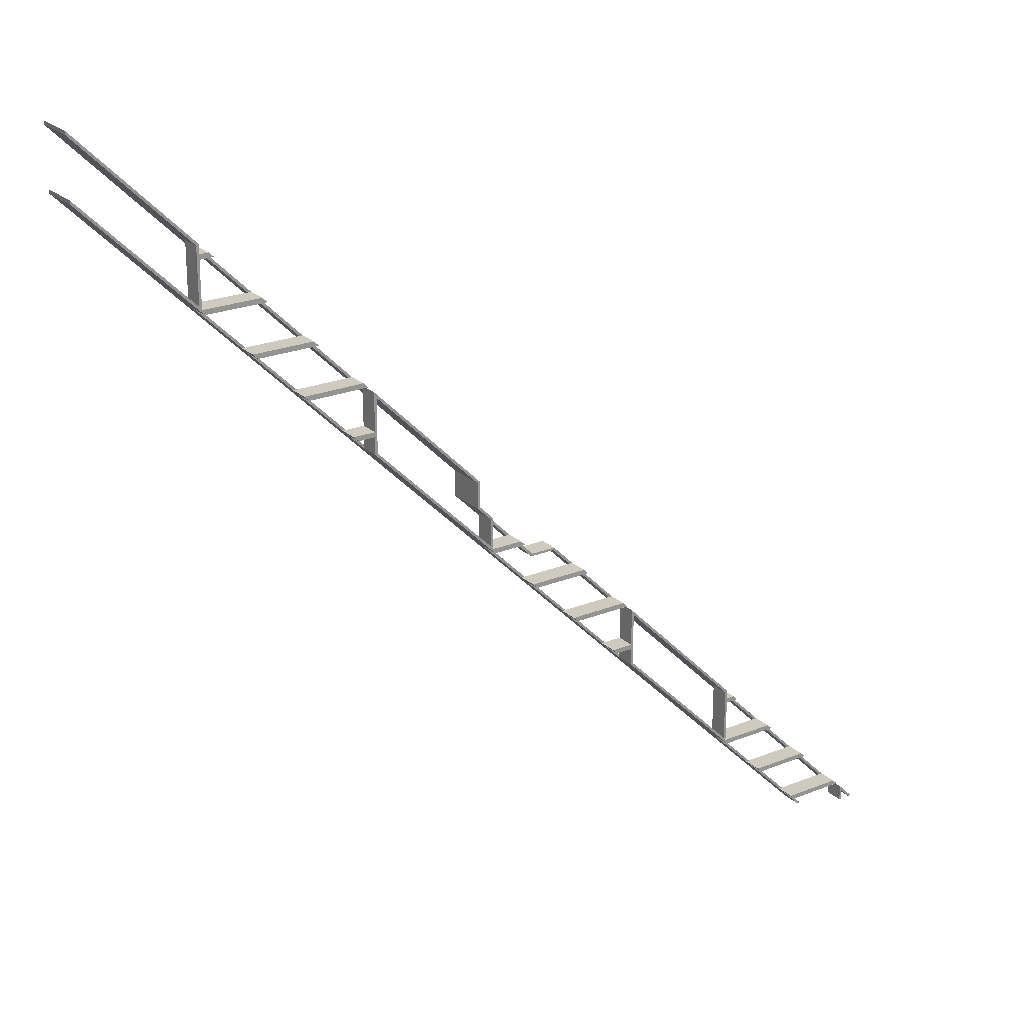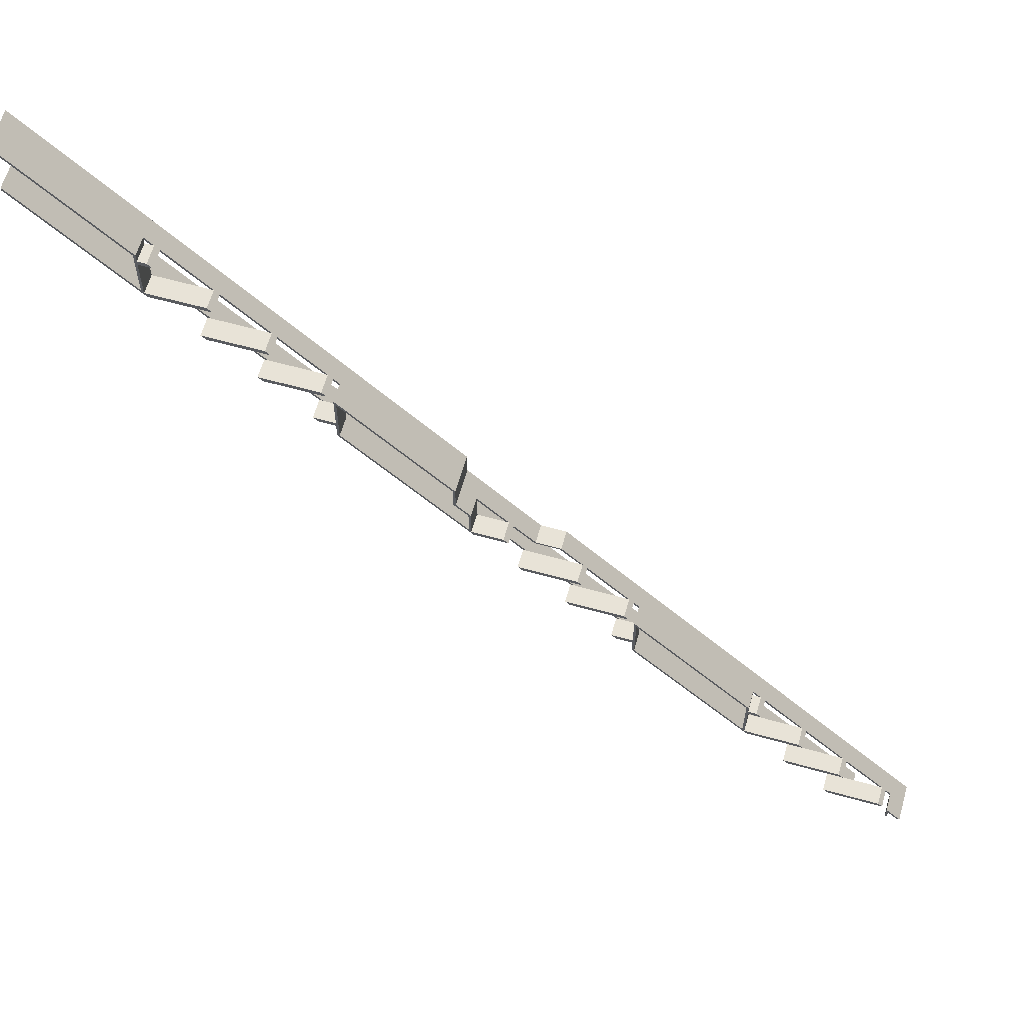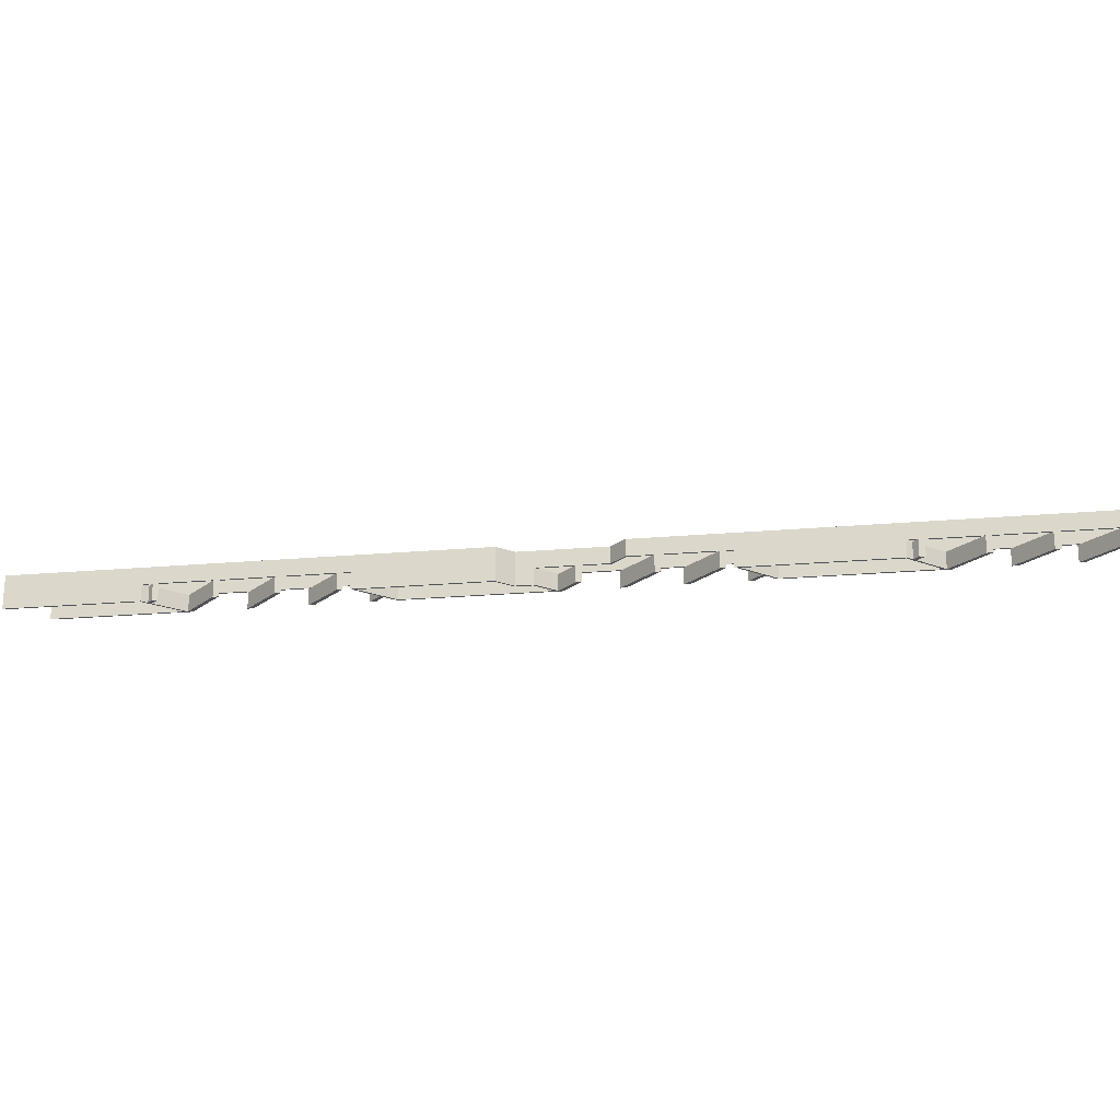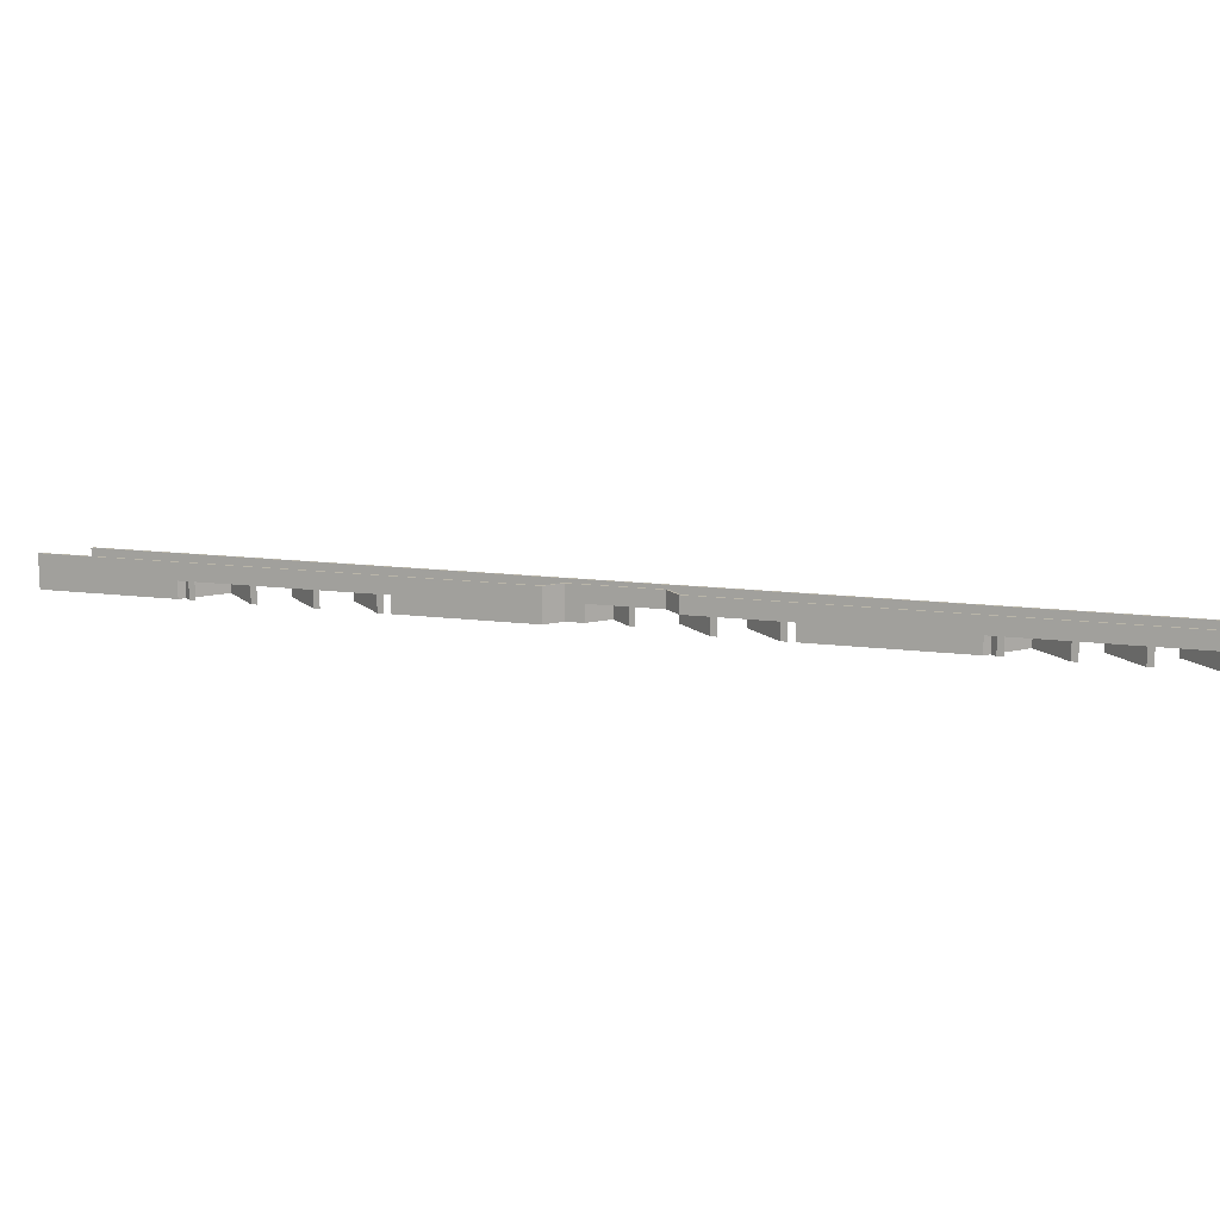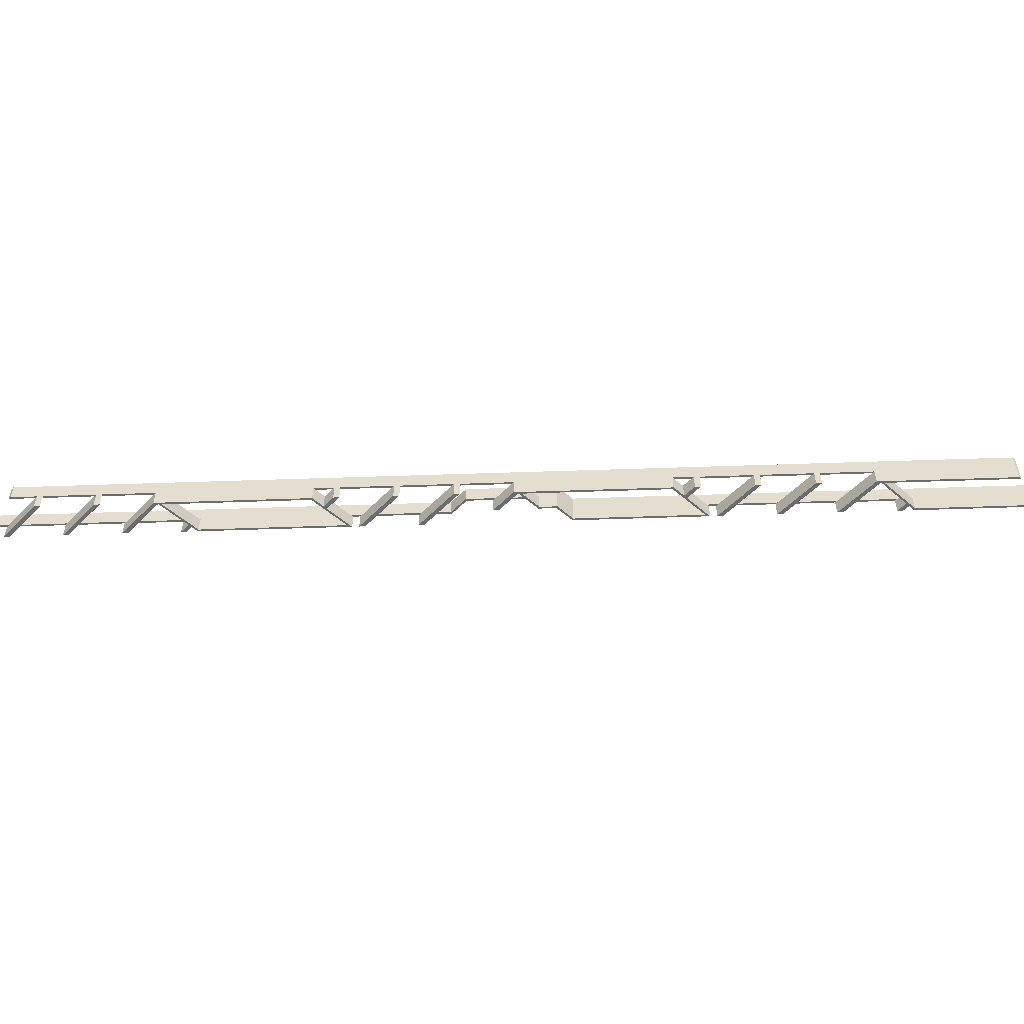
<metadata>
{"format":"obj","ext":"obj","renderer":"f3d","projection":"perspective","resolution":1024,"background":"white","views":[{"elev":23.2,"azim":145.6,"up":"+Y"},{"elev":61.5,"azim":-164.2,"up":"+Y"},{"elev":-21.2,"azim":-125.9,"up":"+Z"},{"elev":13.4,"azim":-118.7,"up":"+Z"},{"elev":-53.5,"azim":47.1,"up":"+Z"}]}
</metadata>
<code>
v -175 -1579 80
v -175 -1600 80
v -175 -1600 120
v -175 -1579 120
v -203.1 -1600 80
v -196.1 -1600 80
v -170 -1600 80
v -170 -1567 80
v 558.9 -845 120
v 598.9 -805 160
v 598.9 -805 120
v 548.9 -855 120
v 458.9 -945 120
v 448.9 -955 120
v 175 -1229 120
v 425 -978.9 120
v 425 -978.9 80
v 175 -1229 80
v -196.1 -1600 160
v -41.05 -1445 120
v -51.05 -1455 120
v -141.1 -1545 120
v -151.1 -1555 120
v -170 -1574 120
v 430 -973.9 120
v 170 -1234 120
v 158.9 -1245 120
v 148.9 -1255 120
v 58.95 -1345 120
v 48.95 -1355 120
v -170 -1600 120
v -170 -1567 120
v -203.1 -1600 160
v 551.9 -845 120
v 596.9 -800 160
v 596.9 -800 120
v 541.9 -855 120
v 551.9 -845 80
v 541.9 -855 80
v 451.9 -945 120
v 441.9 -955 120
v 451.9 -945 80
v 441.9 -955 80
v 170 -1227 120
v 430 -966.9 120
v 430 -966.9 80
v 170 -1227 80
v 141.9 -1255 120
v 151.9 -1245 120
v 151.9 -1245 80
v 141.9 -1255 80
v 41.88 -1355 120
v 51.88 -1345 120
v 51.88 -1345 80
v 41.88 -1355 80
v -48.12 -1445 120
v -48.12 -1445 80
v -58.12 -1455 80
v -58.12 -1455 120
v -158.1 -1555 120
v -148.1 -1545 120
v -148.1 -1545 80
v -158.1 -1555 80
v 649.6 -800 160
v 651.6 -805 160
v 805 -651.6 160
v 800 -649.6 160
v 805 -598.9 160
v 800 -596.9 160
v 1600 196.1 160
v 1600 203.1 160
v 651.6 -805 120
v 430 -1055 120
v 430 -1083 120
v 425 -1088 120
v 430 -1045 120
v 468.2 -1045 120
v 458.2 -1055 120
v 568.2 -945 120
v 558.2 -955 120
v 668.2 -845 120
v 658.2 -855 120
v 701.6 -755 120
v 694.6 -755 120
v 649.6 -800 120
v 425 -1088 80
v 165.3 -1355 80
v 170 -1345 80
v 175 -1338 80
v 170 -1255 80
v 170 -1245 80
v 430 -1055 80
v 430 -1090 80
v 430 -1045 80
v 465.3 -1055 80
v 475.3 -1045 80
v 175 -1338 120
v 170 -1245 120
v 170 -1255 120
v 170 -1343 120
v 158.2 -1355 120
v 168.2 -1345 120
v 58.21 -1455 120
v 68.21 -1445 120
v -41.79 -1555 120
v -31.79 -1545 120
v -34.72 -1555 80
v -34.72 -1555 120
v -24.72 -1545 80
v -24.72 -1545 120
v 65.28 -1455 80
v 65.28 -1455 120
v 75.28 -1445 80
v 75.28 -1445 120
v 165.3 -1355 120
v 170 -1345 120
v 565.3 -955 80
v 565.3 -955 120
v 575.3 -945 80
v 575.3 -945 120
v 665.3 -855 80
v 665.3 -855 120
v 675.3 -845 80
v 675.3 -845 120
v 770 -679.6 120
v 800 -649.6 80
v 770 -679.6 80
v 704.6 -745 120
v 704.6 -745 80
v 694.6 -755 80
v 800 -596.9 80
v 1370 -26.88 120
v 1600 203.1 80
v 1370 -26.88 80
v 1342 -55 120
v 1352 -45 120
v 1352 -45 80
v 1342 -55 80
v 1242 -155 120
v 1252 -145 120
v 1252 -145 80
v 1242 -155 80
v 1142 -255 120
v 1152 -245 120
v 1152 -245 80
v 1142 -255 80
v 1042 -355 120
v 1052 -345 120
v 1052 -345 80
v 1042 -355 80
v 1030 -366.9 120
v 1030 -366.9 80
v 1600 196.1 80
v 1375 -28.95 120
v 1375 -28.95 80
v 805 -598.9 80
v 1025 -378.9 120
v 1025 -378.9 80
v 1370 -33.95 120
v 1359 -45 120
v 1349 -55 120
v 1259 -145 120
v 1249 -155 120
v 1159 -245 120
v 1149 -255 120
v 1059 -345 120
v 1049 -355 120
v 1030 -373.9 120
v 805 -651.6 80
v 775 -681.6 120
v 775 -681.6 80
v 770 -686.6 120
v 711.6 -745 120
v -86.79 -1600 160
v -86.79 -1600 120
v 1025 -488.2 80
v 775 -738.2 120
v 775 -738.2 80
v 1025 -488.2 120
v 1600 86.79 80
v 1375 -138.2 120
v 1375 -138.2 80
v 1600 86.79 160
v 1368 -145 120
v 1370 -143.2 120
v 758.2 -755 120
v 768.2 -745 120
v 770 -743.2 120
v 1030 -483.2 120
v 1058 -455 120
v 1068 -445 120
v 1158 -355 120
v 1168 -345 120
v 1258 -255 120
v 1268 -245 120
v 1358 -155 120
v 430 -1090 120
v 465.3 -1055 120
v 475.3 -1045 120
v 765.3 -755 80
v 765.3 -755 120
v -79.72 -1600 160
v -79.72 -1600 120
v 1030 -490.3 120
v 1030 -490.3 80
v 1075 -445 120
v 1065 -455 120
v 1065 -455 80
v 1075 -445 80
v 1175 -345 120
v 1165 -355 120
v 1165 -355 80
v 1175 -345 80
v 1275 -245 120
v 1265 -255 120
v 1265 -255 80
v 1275 -245 80
v 1600 79.72 80
v 1365 -155 120
v 1365 -155 80
v 1600 79.72 160
v 770 -745 80
v 1030 -455 80
v 1030 -445 80
v 770 -745 120
v 1030 -445 120
v 1370 -145 80
v 1370 -55 80
v 1370 -45 80
v 1370 -145 120
v 1370 -55 120
v 1370 -45 120
v 1030 -455 120
f 1 2 3
f 1 3 4
f 6 5 1
f 7 2 1
f 7 1 8
f 1 5 8
f 11 10 9
f 9 10 12
f 12 10 13
f 13 10 14
f 17 16 15
f 18 17 15
f 6 1 4
f 21 20 19
f 22 21 19
f 23 22 19
f 24 23 19
f 4 24 19
f 6 4 19
f 14 10 19
f 25 14 19
f 16 25 19
f 15 16 19
f 26 15 19
f 27 26 19
f 28 27 19
f 29 28 19
f 30 29 19
f 20 30 19
f 4 3 31
f 24 4 31
f 2 7 3
f 3 7 31
f 8 32 24
f 7 24 31
f 7 8 24
f 5 6 19
f 33 5 19
f 34 35 36
f 37 34 38
f 37 38 39
f 37 35 34
f 40 35 37
f 41 40 42
f 41 42 43
f 41 35 40
f 44 45 46
f 44 46 47
f 48 49 50
f 48 50 51
f 52 53 54
f 52 54 55
f 56 57 58
f 59 56 58
f 60 61 62
f 60 62 63
f 5 32 8
f 33 32 5
f 33 59 61
f 33 60 32
f 33 56 59
f 33 61 60
f 33 35 41
f 33 41 45
f 33 45 44
f 33 44 49
f 33 49 48
f 33 48 53
f 33 53 52
f 33 52 56
f 35 33 19
f 35 19 10
f 64 10 65
f 64 35 10
f 66 67 64
f 66 64 65
f 68 69 67
f 68 67 66
f 70 69 68
f 71 69 70
f 72 65 11
f 11 65 10
f 75 74 73
f 78 77 76
f 73 78 76
f 76 16 75
f 73 76 75
f 16 76 25
f 41 14 25
f 45 41 25
f 80 79 13
f 80 13 14
f 37 12 13
f 37 13 40
f 82 81 9
f 82 9 12
f 84 83 72
f 85 84 72
f 36 85 11
f 85 72 11
f 36 11 9
f 36 9 34
f 17 86 75
f 17 75 16
f 55 54 87
f 87 54 88
f 87 88 89
f 51 50 90
f 90 50 91
f 91 47 18
f 90 91 18
f 93 86 92
f 92 86 94
f 92 94 95
f 95 94 96
f 89 93 87
f 17 46 94
f 17 47 46
f 89 88 90
f 90 18 89
f 47 17 18
f 94 86 17
f 93 89 86
f 97 18 15
f 89 18 97
f 15 26 98
f 27 28 99
f 98 27 99
f 15 98 99
f 97 99 100
f 99 97 15
f 27 49 44
f 26 27 44
f 29 53 48
f 28 29 48
f 29 30 101
f 29 101 102
f 20 56 52
f 30 20 52
f 20 21 103
f 20 103 104
f 22 61 59
f 21 22 59
f 22 23 105
f 22 105 106
f 32 60 23
f 24 32 23
f 36 35 64
f 85 36 64
f 107 108 105
f 23 107 105
f 63 23 60
f 63 107 23
f 63 62 107
f 107 62 109
f 106 110 109
f 106 109 22
f 61 22 62
f 22 109 62
f 111 112 103
f 21 111 103
f 58 21 59
f 58 111 21
f 58 57 111
f 111 57 113
f 104 114 113
f 104 113 20
f 56 20 57
f 20 113 57
f 87 115 101
f 30 87 101
f 55 30 52
f 55 87 30
f 102 116 88
f 102 88 29
f 53 29 54
f 29 88 54
f 90 99 28
f 51 28 48
f 51 90 28
f 27 98 91
f 49 27 50
f 27 91 50
f 91 98 26
f 47 26 44
f 47 91 26
f 46 45 25
f 94 25 76
f 94 46 25
f 14 41 43
f 80 14 117
f 118 80 117
f 14 43 117
f 43 42 117
f 117 42 119
f 42 40 13
f 119 13 79
f 119 79 120
f 119 42 13
f 12 37 39
f 82 12 121
f 122 82 121
f 12 39 121
f 39 38 121
f 121 38 123
f 38 34 9
f 123 9 81
f 123 81 124
f 123 38 9
f 125 67 126
f 125 126 127
f 128 129 130
f 128 67 125
f 84 128 130
f 64 84 85
f 64 128 84
f 64 67 128
f 131 126 69
f 126 67 69
f 132 71 133
f 132 133 134
f 135 136 137
f 135 137 138
f 139 140 141
f 139 141 142
f 143 144 145
f 143 145 146
f 147 148 149
f 147 149 150
f 131 151 152
f 69 151 131
f 69 71 132
f 69 132 136
f 69 136 135
f 69 135 140
f 69 140 139
f 69 139 144
f 69 144 143
f 69 143 148
f 69 148 147
f 69 147 151
f 153 133 71
f 70 153 71
f 153 70 154
f 155 153 154
f 158 157 156
f 156 157 68
f 154 70 68
f 159 154 68
f 160 159 68
f 161 160 68
f 162 161 68
f 163 162 68
f 164 163 68
f 165 164 68
f 166 165 68
f 167 166 68
f 168 167 68
f 157 168 68
f 169 156 68
f 169 68 66
f 169 66 170
f 171 169 170
f 170 66 172
f 172 66 173
f 83 173 65
f 72 83 65
f 173 66 65
f 175 174 105
f 105 174 106
f 106 174 103
f 103 174 104
f 104 174 101
f 89 97 86
f 86 97 75
f 178 177 176
f 176 177 179
f 182 181 180
f 180 181 183
f 185 184 183
f 181 185 183
f 101 174 183
f 102 101 183
f 100 102 183
f 97 100 183
f 75 97 183
f 74 75 183
f 78 74 183
f 77 78 183
f 80 77 183
f 79 80 183
f 82 79 183
f 81 82 183
f 186 81 183
f 187 186 183
f 188 187 183
f 177 188 183
f 179 177 183
f 189 179 183
f 190 189 183
f 191 190 183
f 192 191 183
f 193 192 183
f 194 193 183
f 195 194 183
f 196 195 183
f 184 196 183
f 92 73 74
f 93 74 197
f 93 92 74
f 78 73 92
f 198 78 95
f 78 92 95
f 94 76 77
f 96 77 199
f 96 94 77
f 83 84 130
f 186 83 200
f 201 186 200
f 83 130 200
f 88 116 100
f 90 100 99
f 90 88 100
f 108 202 203
f 108 107 109
f 110 108 109
f 110 202 108
f 112 111 113
f 112 202 110
f 114 112 113
f 114 202 112
f 115 202 114
f 197 115 87
f 197 87 93
f 199 198 95
f 199 95 96
f 120 118 117
f 120 117 119
f 124 122 121
f 124 121 123
f 204 201 200
f 204 200 205
f 206 207 208
f 206 208 209
f 210 211 212
f 210 212 213
f 214 215 216
f 214 216 217
f 218 219 220
f 221 219 218
f 221 202 115
f 221 115 197
f 221 197 198
f 221 198 199
f 221 199 118
f 221 118 120
f 221 120 122
f 221 122 124
f 221 124 201
f 221 201 204
f 221 204 207
f 221 207 206
f 221 206 211
f 221 211 210
f 221 210 215
f 221 215 214
f 221 214 219
f 203 175 105
f 203 105 108
f 110 106 103
f 110 103 112
f 114 104 101
f 114 101 115
f 116 102 100
f 80 118 199
f 80 199 77
f 82 122 120
f 82 120 79
f 186 201 124
f 186 124 81
f 130 129 200
f 200 129 222
f 200 222 178
f 178 127 171
f 171 127 126
f 171 126 169
f 126 131 156
f 169 126 156
f 205 176 223
f 223 176 224
f 223 224 208
f 208 224 209
f 178 205 200
f 158 152 224
f 158 131 152
f 178 222 127
f 131 158 156
f 224 176 158
f 205 178 176
f 129 128 173
f 222 173 187
f 222 187 225
f 222 129 173
f 125 172 173
f 125 173 128
f 222 225 188
f 172 222 188
f 127 172 125
f 127 222 172
f 152 151 168
f 224 168 226
f 224 152 168
f 147 167 151
f 151 167 168
f 167 147 150
f 192 167 212
f 211 192 212
f 167 150 212
f 150 149 212
f 212 149 213
f 149 148 166
f 213 166 193
f 213 193 210
f 213 149 166
f 143 165 166
f 143 166 148
f 165 143 146
f 194 165 216
f 215 194 216
f 165 146 216
f 146 145 216
f 216 145 217
f 145 144 164
f 217 164 195
f 217 195 214
f 217 145 164
f 139 163 164
f 139 164 144
f 163 139 142
f 196 163 220
f 219 196 220
f 163 142 220
f 142 141 220
f 220 141 227
f 220 227 182
f 138 137 228
f 228 137 229
f 229 134 155
f 228 229 155
f 153 134 133
f 182 218 220
f 218 182 180
f 228 155 182
f 227 228 182
f 134 153 155
f 141 140 162
f 227 162 184
f 227 184 230
f 227 141 162
f 135 161 162
f 135 162 140
f 161 135 138
f 231 161 228
f 161 138 228
f 137 136 160
f 229 160 232
f 229 137 160
f 132 159 160
f 132 160 136
f 229 232 159
f 134 159 132
f 134 229 159
f 157 176 179
f 158 176 157
f 179 189 233
f 190 191 226
f 233 190 226
f 226 157 179
f 233 226 179
f 157 226 168
f 167 192 166
f 192 193 166
f 165 194 164
f 194 195 164
f 196 184 162
f 196 162 163
f 161 231 160
f 231 232 160
f 159 232 154
f 232 231 154
f 231 181 154
f 181 231 185
f 181 155 154
f 182 155 181
f 177 171 170
f 178 171 177
f 186 187 173
f 186 173 83
f 188 177 172
f 177 170 172
f 175 203 202
f 174 175 202
f 188 225 187
f 78 198 74
f 74 198 197
f 185 230 184
f 196 219 214
f 196 214 195
f 194 215 210
f 194 210 193
f 192 211 206
f 192 206 191
f 190 207 189
f 189 207 204
f 218 180 183
f 221 218 183
f 183 174 202
f 183 202 221
f 224 226 191
f 209 191 206
f 209 224 191
f 190 233 223
f 207 190 208
f 190 223 208
f 223 233 189
f 205 189 204
f 205 223 189
f 227 230 185
f 228 185 231
f 228 227 185

</code>
